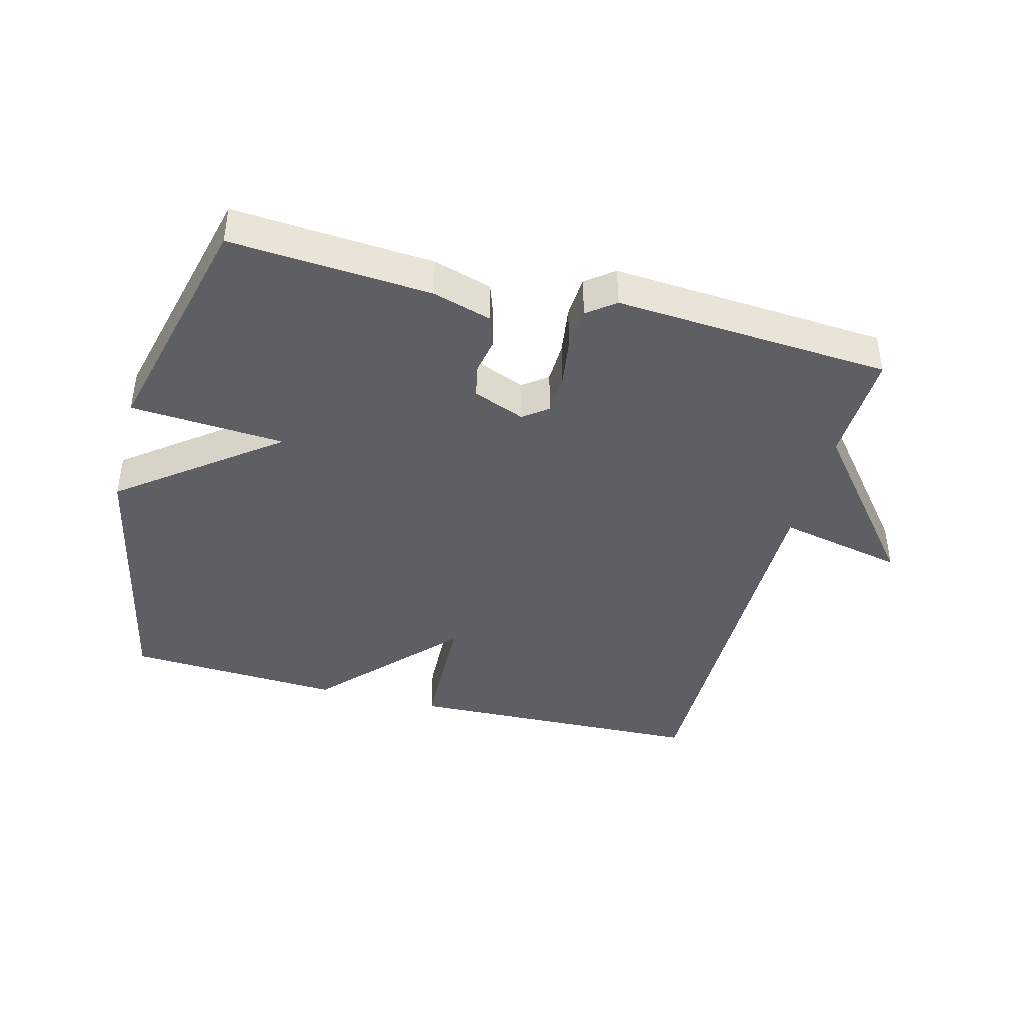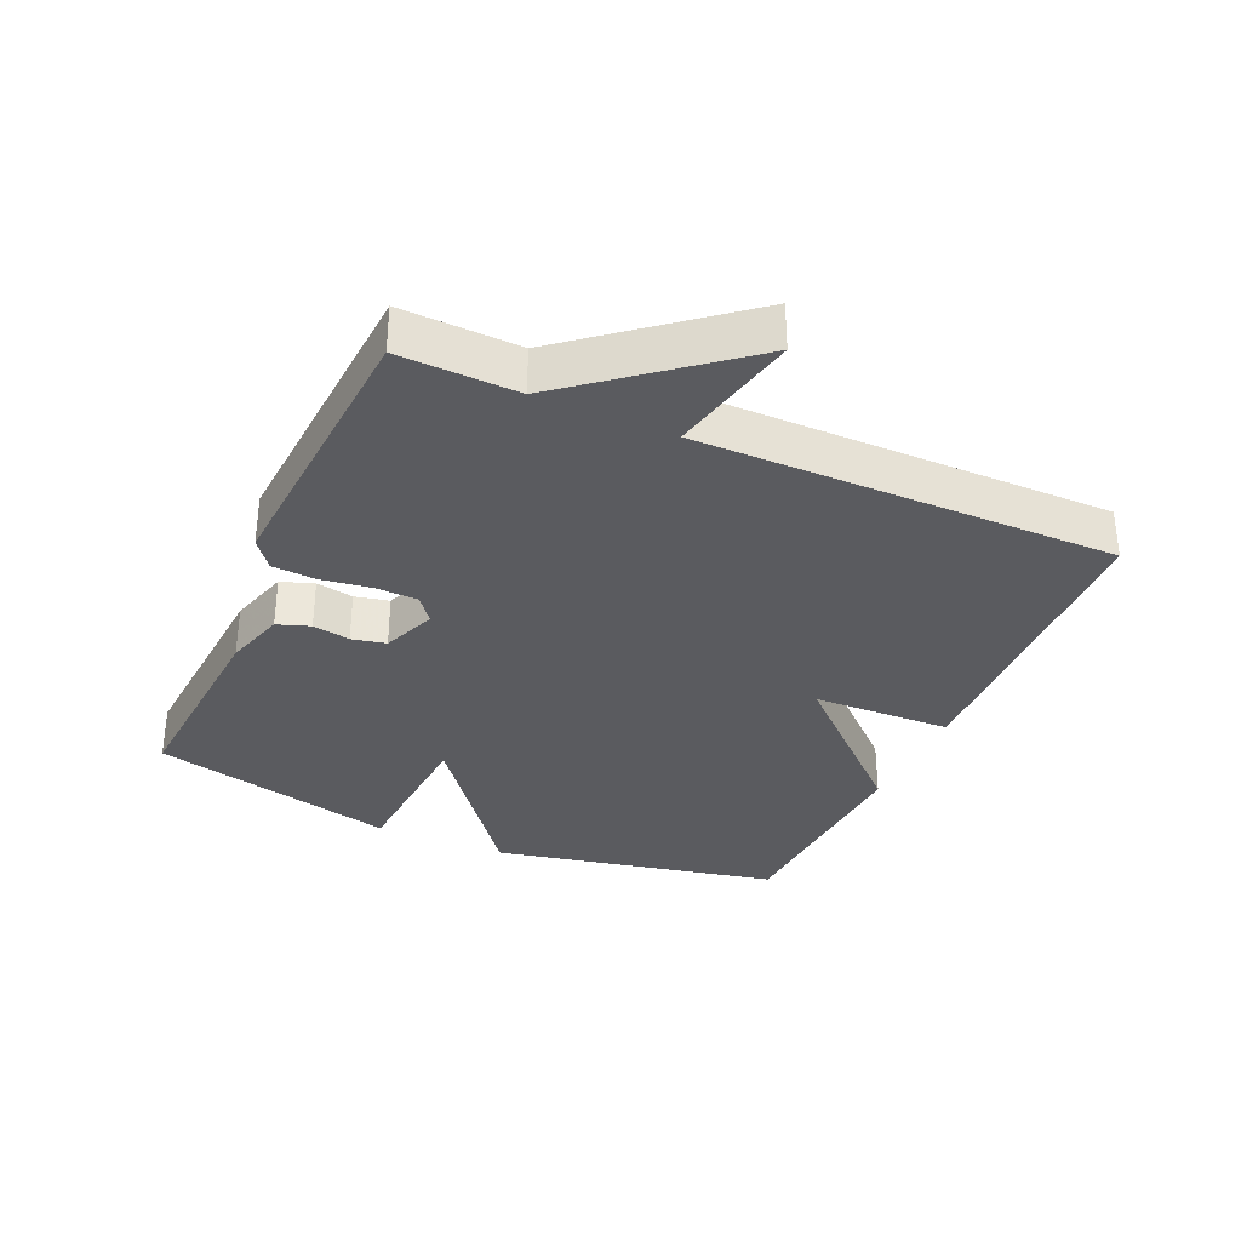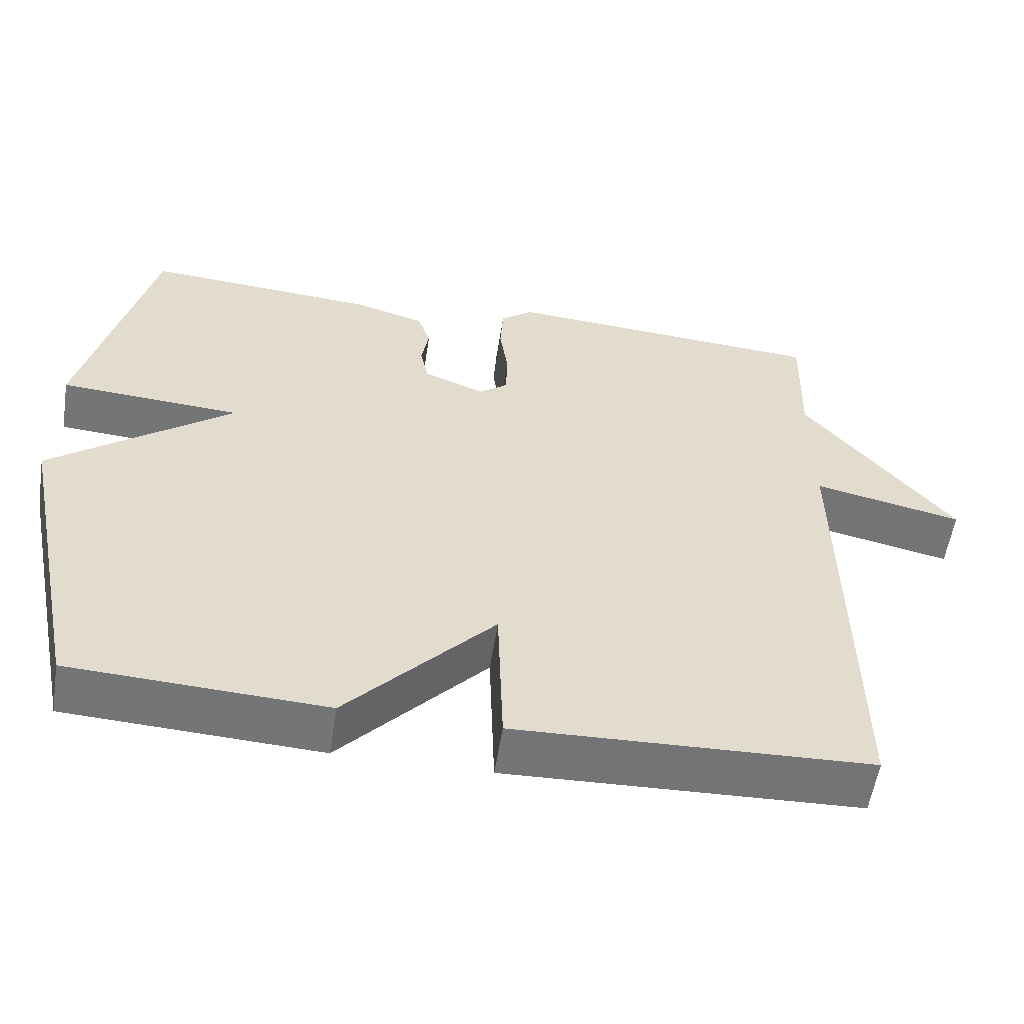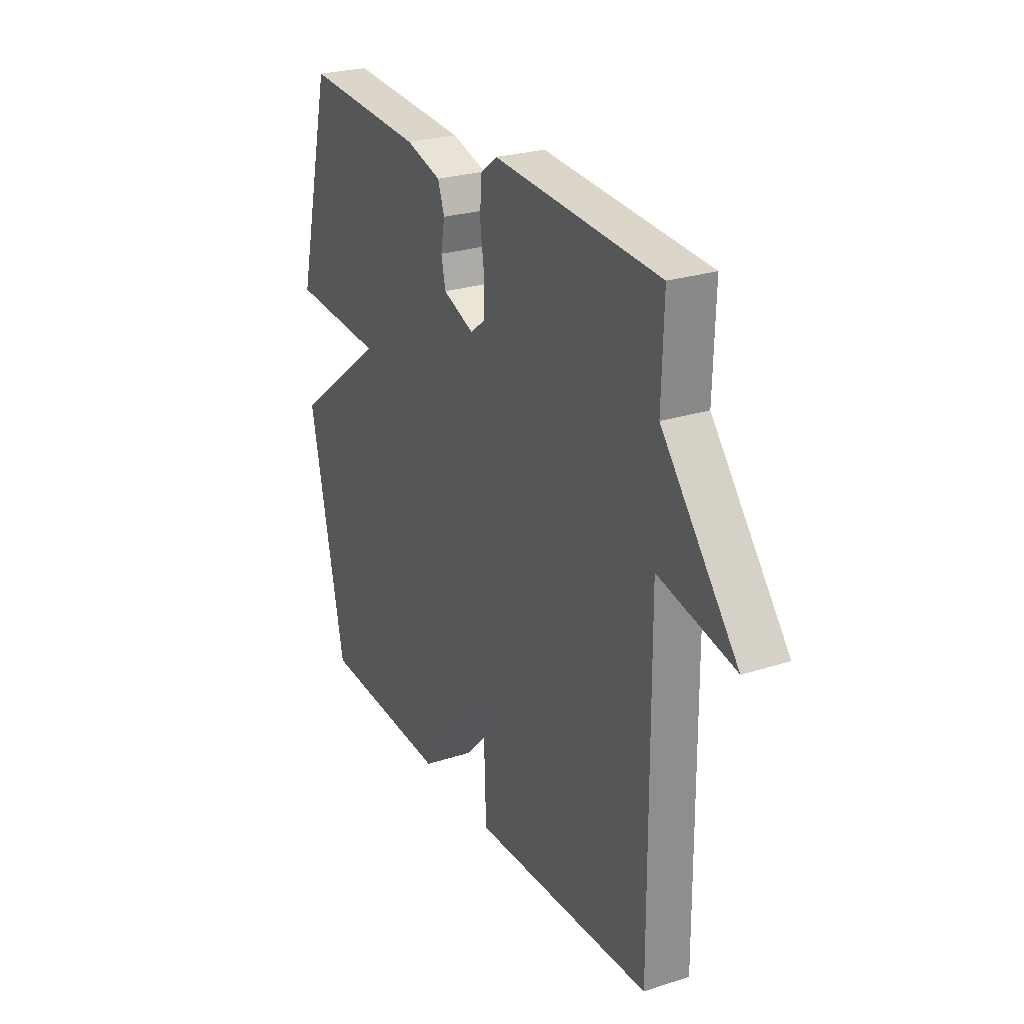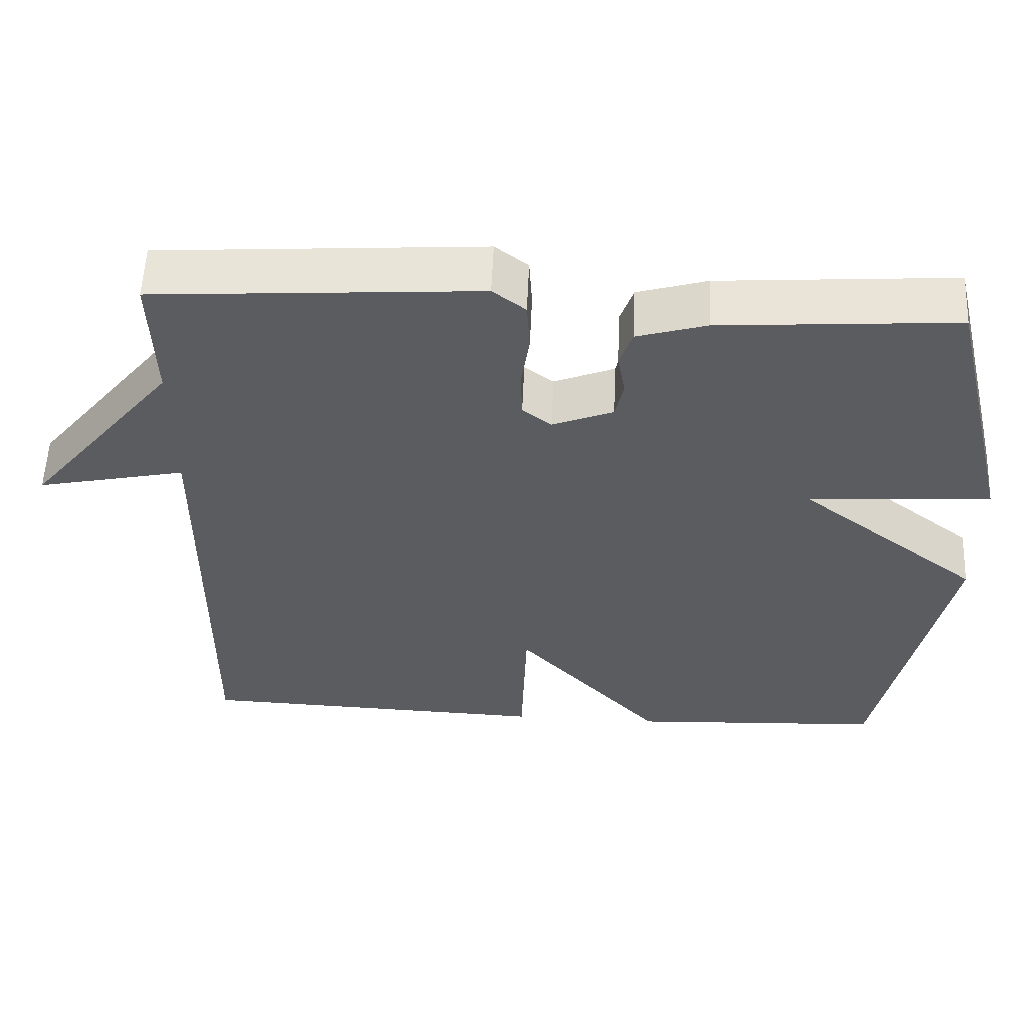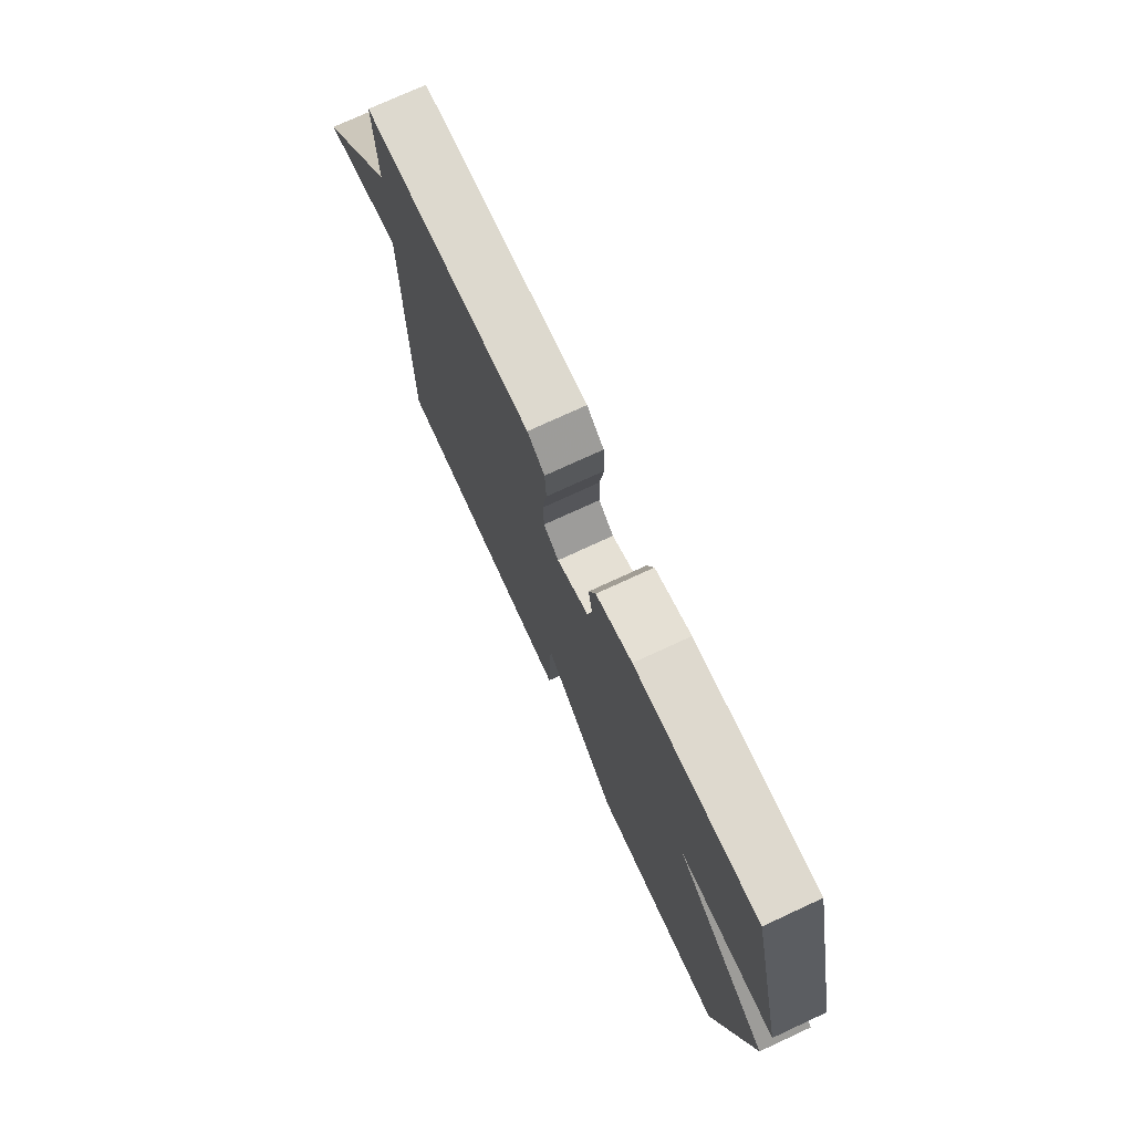
<metadata>
{"format":"obj","ext":"obj","renderer":"f3d","projection":"perspective","resolution":1024,"background":"white","views":[{"elev":-41.5,"azim":-14.7,"up":"+Y"},{"elev":-33.4,"azim":66.0,"up":"+Y"},{"elev":-56.4,"azim":-8.8,"up":"+Z"},{"elev":25.9,"azim":62.7,"up":"+Z"},{"elev":56.0,"azim":-177.5,"up":"+Z"},{"elev":74.8,"azim":-114.8,"up":"+Z"}]}
</metadata>
<code>
v 0.5 0.07 0.5
v 0.495 0.07 0.324
v 0.691 0.07 0.082
v 0.495 0.07 0.124
v 0.5 0.07 -0.5
v 0.034 0.07 -0.517
v 0.027 0.07 -0.309
v -0.166 0.07 -0.517
v -0.5 0.07 -0.5
v -0.59 0.07 -0.07
v -0.351 0.07 0.114
v -0.59 0.07 0.13
v -0.5 0.07 0.5
v -0.191 0.07 0.478
v -0.1 0.07 0.451
v -0.083 0.07 0.402
v -0.093 0.07 0.346
v -0.082 0.07 0.295
v -0.002 0.07 0.263
v 0.036 0.07 0.292
v 0.038 0.07 0.355
v 0.027 0.07 0.431
v 0.031 0.07 0.496
v 0.074 0.07 0.529
v 0.5 0 0.5
v 0.495 0 0.324
v 0.691 0 0.082
v 0.495 0 0.124
v 0.5 0 -0.5
v 0.034 0 -0.517
v 0.027 0 -0.309
v -0.166 0 -0.517
v -0.5 0 -0.5
v -0.59 0 -0.07
v -0.351 0 0.114
v -0.59 0 0.13
v -0.5 0 0.5
v -0.191 0 0.478
v -0.1 0 0.451
v -0.083 0 0.402
v -0.093 0 0.346
v -0.082 0 0.295
v -0.002 0 0.263
v 0.036 0 0.292
v 0.038 0 0.355
v 0.027 0 0.431
v 0.031 0 0.496
v 0.074 0 0.529
f 24 1 2
f 23 24 2
f 22 23 2
f 21 22 2
f 2 3 4
f 21 2 4
f 20 21 4
f 19 20 4 5
f 18 19 5
f 15 16 17
f 14 15 17
f 13 14 17
f 12 13 17
f 11 12 17
f 11 17 18
f 10 11 18
f 9 10 18
f 8 9 18
f 7 8 18
f 5 6 7
f 5 7 18
f 26 25 48
f 26 48 47
f 26 47 46
f 26 46 45
f 28 27 26
f 28 26 45
f 28 45 44
f 29 28 44 43
f 29 43 42
f 41 40 39
f 41 39 38
f 41 38 37
f 41 37 36
f 41 36 35
f 42 41 35
f 42 35 34
f 42 34 33
f 42 33 32
f 42 32 31
f 31 30 29
f 42 31 29
f 1 25 26 2
f 2 26 27 3
f 3 27 28 4
f 4 28 29 5
f 5 29 30 6
f 6 30 31 7
f 7 31 32 8
f 8 32 33 9
f 9 33 34 10
f 10 34 35 11
f 11 35 36 12
f 12 36 37 13
f 13 37 38 14
f 14 38 39 15
f 15 39 40 16
f 16 40 41 17
f 17 41 42 18
f 18 42 43 19
f 19 43 44 20
f 20 44 45 21
f 21 45 46 22
f 22 46 47 23
f 23 47 48 24
f 24 48 25 1

</code>
